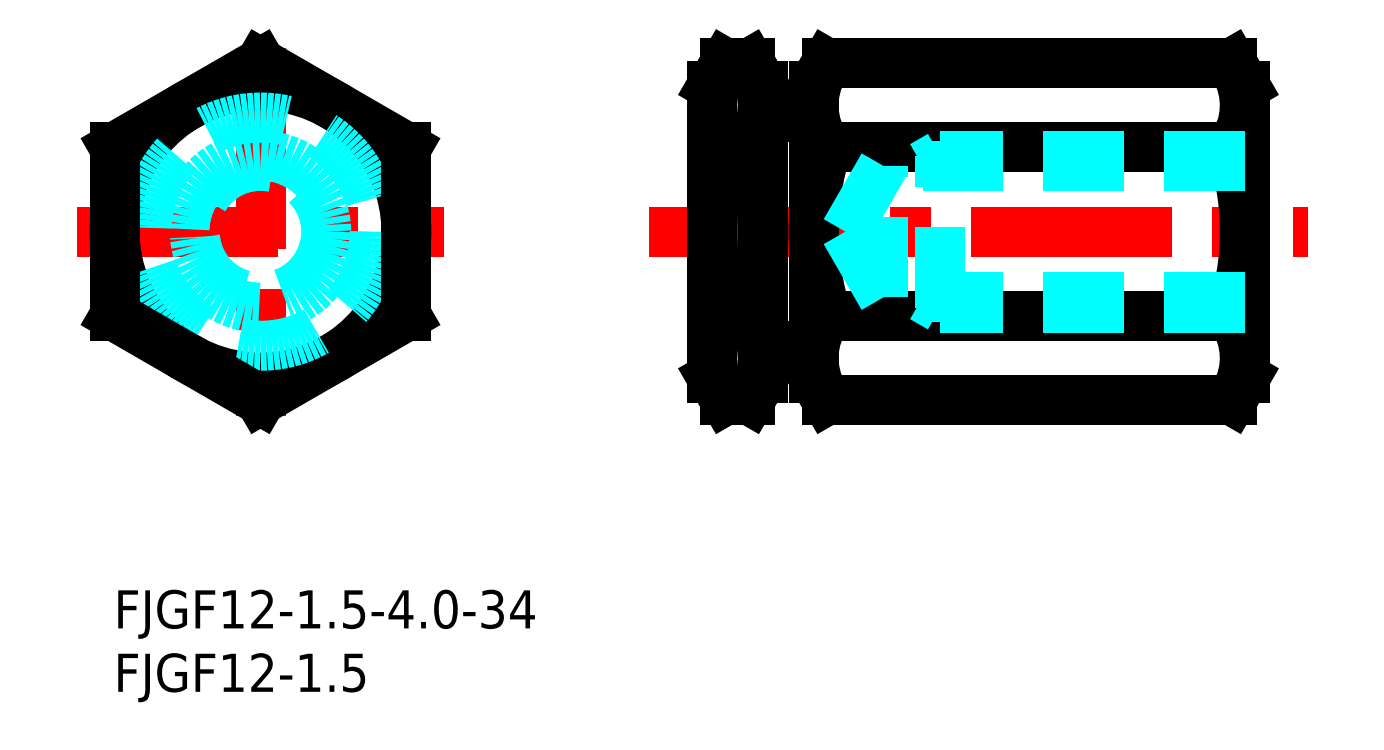
<metadata>
{"format":"dxf","ext":"dxf","renderer":"ezdxf+matplotlib","layout":"modelspace","background":"white","min_lineweight":24,"dpi":150}
</metadata>
<code>
0
SECTION
2
ENTITIES
0
INSERT
8
MSM_CONTINUOUS
2
*U15
10
0
20
0
30
0
0
INSERT
8
MSM_CONTINUOUS
2
*U16
10
0
20
0
30
0
0
LINE
8
MSM_CENTER
10
42.18
20
28.28
30
0
11
94.18
21
28.28
31
0
0
LINE
8
MSM_CENTER
10
11.58
20
42.78
30
0
11
11.58
21
13.78
31
0
0
LINE
8
MSM_CONTINUOUS
10
11.58
20
41.56
30
0
11
23.08
21
34.92
31
0
0
LINE
8
MSM_CONTINUOUS
10
11.58
20
41.56
30
0
11
0.07715
21
34.92
31
0
0
LINE
8
MSM_CENTER
10
-2.923
20
28.28
30
0
11
26.08
21
28.28
31
0
0
CIRCLE
8
MSM_CONTINUOUS
10
11.58
20
28.28
30
0
40
11.5
0
LINE
8
MSM_CONTINUOUS
10
23.08
20
21.64
30
0
11
11.58
21
15
31
0
0
CIRCLE
8
MSM_DASHED
10
11.58
20
28.28
30
0
40
9
0
LINE
8
MSM_CONTINUOUS
10
0.07715
20
34.92
30
0
11
0.07715
21
21.64
31
0
0
LINE
8
MSM_CONTINUOUS
10
11.58
20
15
30
0
11
0.07715
21
21.64
31
0
0
LINE
8
MSM_CONTINUOUS
10
5.827
20
38.24
30
0
11
5.827
21
38.24
31
0
0
LINE
8
MSM_CONTINUOUS
10
23.08
20
34.92
30
0
11
23.08
21
21.64
31
0
0
ARC
8
MSM_CONTINUOUS
10
45.43
20
38.24
30
0
40
5.75
50
324.7
51
30
0
ARC
8
MSM_CONTINUOUS
10
52.93
20
38.24
30
0
40
5.75
50
150
51
215.3
0
ARC
8
MSM_CONTINUOUS
10
83.43
20
38.24
30
0
40
5.75
50
324.7
51
30
0
ARC
8
MSM_CONTINUOUS
10
60.93
20
38.24
30
0
40
5.75
50
150
51
215.3
0
LINE
8
MSM_CONTINUOUS
10
50.15
20
41.56
30
0
11
51.18
21
39.78
31
0
0
LINE
8
MSM_CONTINUOUS
10
48.21
20
41.56
30
0
11
47.18
21
39.78
31
0
0
LINE
8
MSM_CONTINUOUS
10
88.15
20
41.56
30
0
11
89.18
21
39.78
31
0
0
LINE
8
MSM_CONTINUOUS
10
56.21
20
41.56
30
0
11
55.18
21
39.78
31
0
0
LINE
8
MSM_CONTINUOUS
10
56.23
20
21.64
30
0
11
88.12
21
21.64
31
0
0
LINE
8
MSM_CONTINUOUS
10
56.23
20
34.92
30
0
11
88.12
21
34.92
31
0
0
LINE
8
MSM_CONTINUOUS
10
56.21
20
15
30
0
11
88.15
21
15
31
0
0
ARC
8
MSM_CONTINUOUS
10
68.6
20
28.28
30
0
40
21.42
50
161.9
51
198.1
0
ARC
8
MSM_CONTINUOUS
10
29.76
20
28.28
30
0
40
21.42
50
341.9
51
18.06
0
ARC
8
MSM_CONTINUOUS
10
76.6
20
28.28
30
0
40
21.42
50
161.9
51
198.1
0
LINE
8
MSM_CONTINUOUS
10
47.18
20
39.78
30
0
11
47.18
21
16.78
31
0
0
LINE
8
MSM_CONTINUOUS
10
51.18
20
39.78
30
0
11
51.18
21
16.78
31
0
0
LINE
8
MSM_CONTINUOUS
10
55.18
20
39.78
30
0
11
55.18
21
16.78
31
0
0
LINE
8
MSM_CONTINUOUS
10
51.68
20
19.28
30
0
11
54.68
21
19.28
31
0
0
ARC
8
MSM_CONTINUOUS
10
45.43
20
18.32
30
0
40
5.75
50
330
51
35.26
0
ARC
8
MSM_CONTINUOUS
10
52.93
20
18.32
30
0
40
5.75
50
144.7
51
210
0
LINE
8
MSM_CONTINUOUS
10
50.15
20
15
30
0
11
51.18
21
16.78
31
0
0
LINE
8
MSM_CONTINUOUS
10
48.21
20
15
30
0
11
47.18
21
16.78
31
0
0
LINE
8
MSM_CONTINUOUS
10
48.21
20
15
30
0
11
50.15
21
15
31
0
0
LINE
8
MSM_CONTINUOUS
10
48.23
20
21.64
30
0
11
50.12
21
21.64
31
0
0
ARC
8
MSM_CONTINUOUS
10
60.93
20
18.32
30
0
40
5.75
50
144.7
51
210
0
LINE
8
MSM_CONTINUOUS
10
56.21
20
15
30
0
11
55.18
21
16.78
31
0
0
LINE
8
MSM_CONTINUOUS
10
51.68
20
37.28
30
0
11
54.68
21
37.28
31
0
0
LINE
8
MSM_CONTINUOUS
10
48.23
20
34.92
30
0
11
50.12
21
34.92
31
0
0
ARC
8
MSM_CONTINUOUS
10
67.76
20
28.28
30
0
40
21.42
50
341.9
51
18.06
0
LINE
8
MSM_CONTINUOUS
10
89.18
20
39.78
30
0
11
89.18
21
16.78
31
0
0
ARC
8
MSM_CONTINUOUS
10
83.43
20
18.32
30
0
40
5.75
50
330
51
35.26
0
LINE
8
MSM_CONTINUOUS
10
88.15
20
15
30
0
11
89.18
21
16.78
31
0
0
LINE
8
MSM_CONTINUOUS
10
56.21
20
41.56
30
0
11
88.15
21
41.56
31
0
0
LINE
8
MSM_CONTINUOUS
10
48.21
20
41.56
30
0
11
50.15
21
41.56
31
0
0
CIRCLE
8
MSM_DASHED
10
11.58
20
28.28
30
0
40
5.188
0
CIRCLE
8
MSM_DASHED
10
11.58
20
28.28
30
0
40
6
0
ARC
8
MSM_CONTINUOUS
10
51.68
20
18.78
30
0
40
0.5
50
90
51
180
0
ARC
8
MSM_CONTINUOUS
10
54.68
20
18.78
30
0
40
0.5
50
0
51
90
0
ARC
8
MSM_CONTINUOUS
10
51.68
20
37.78
30
0
40
0.5
50
180
51
270
0
ARC
8
MSM_CONTINUOUS
10
54.68
20
37.78
30
0
40
0.5
50
270
51
0
0
LINE
8
MSM_DASHED
10
89.18
20
33.47
30
0
11
60.68
21
33.47
31
0
0
LINE
8
MSM_DASHED
10
89.18
20
34.28
30
0
11
65.18
21
34.28
31
0
0
LINE
8
MSM_DASHED
10
65.18
20
22.28
30
0
11
65.18
21
34.28
31
0
0
LINE
8
MSM_DASHED
10
60.68
20
23.09
30
0
11
60.68
21
33.47
31
0
0
LINE
8
MSM_DASHED
10
60.68
20
33.47
30
0
11
57.68
21
28.28
31
0
0
LINE
8
MSM_DASHED
10
65.18
20
34.28
30
0
11
63.77
21
33.47
31
0
0
LINE
8
MSM_DASHED
10
89.18
20
22.28
30
0
11
65.18
21
22.28
31
0
0
LINE
8
MSM_DASHED
10
89.18
20
23.09
30
0
11
60.68
21
23.09
31
0
0
LINE
8
MSM_DASHED
10
65.18
20
22.28
30
0
11
63.77
21
23.09
31
0
0
LINE
8
MSM_DASHED
10
60.68
20
23.09
30
0
11
57.68
21
28.28
31
0
0
ENDSEC
0
EOF

</code>
